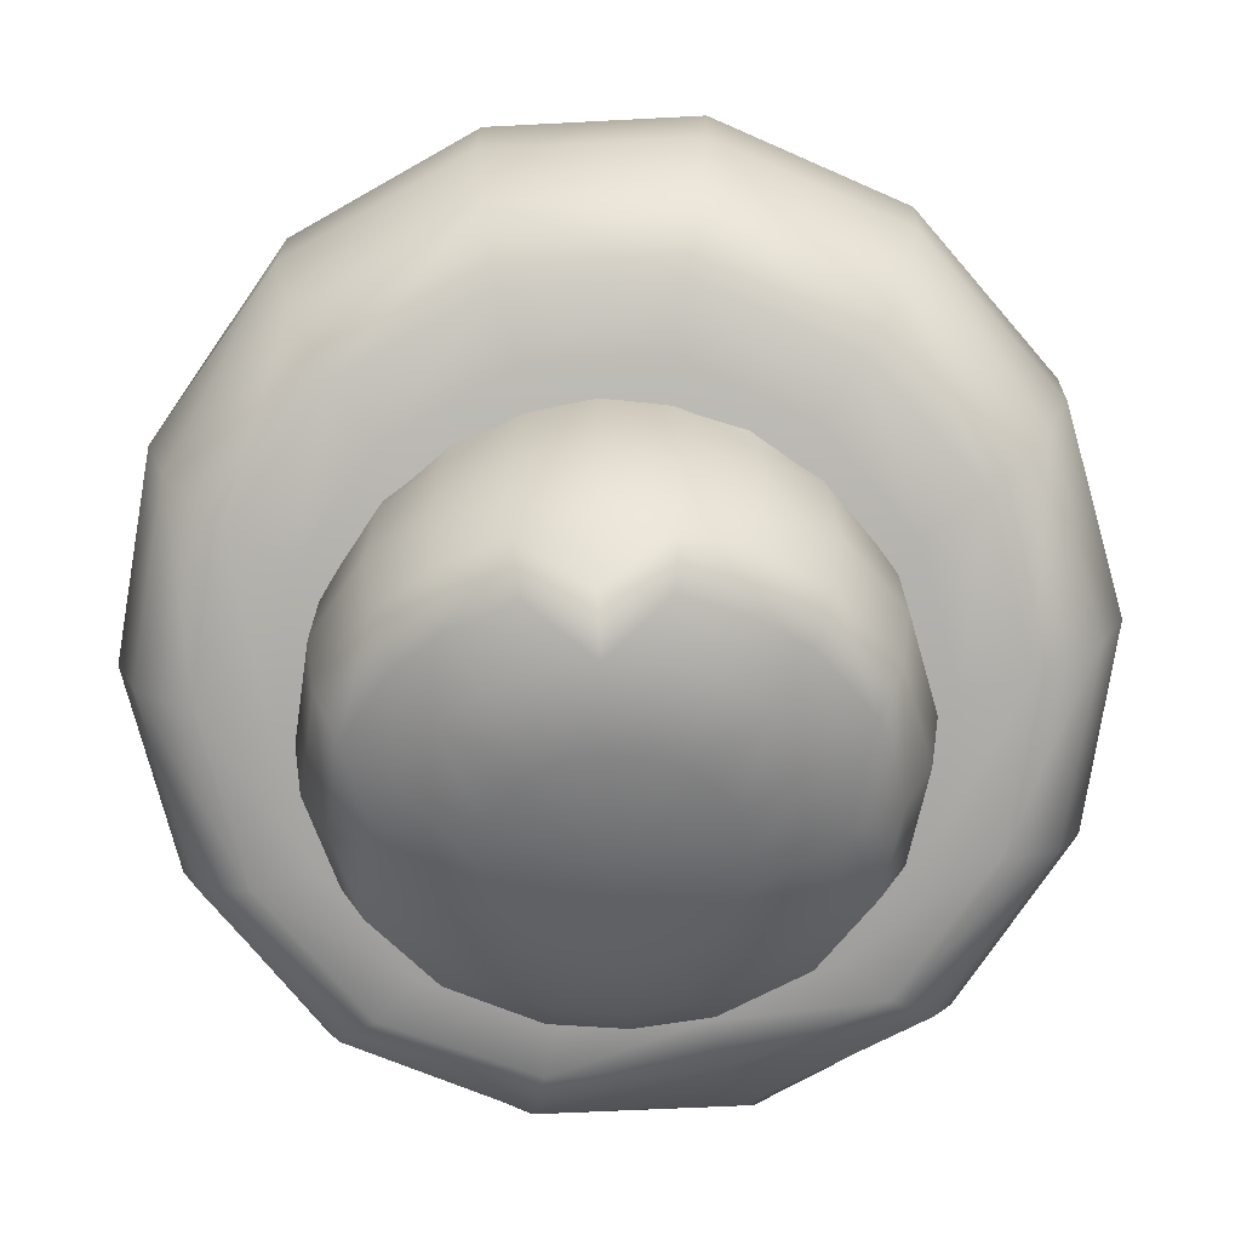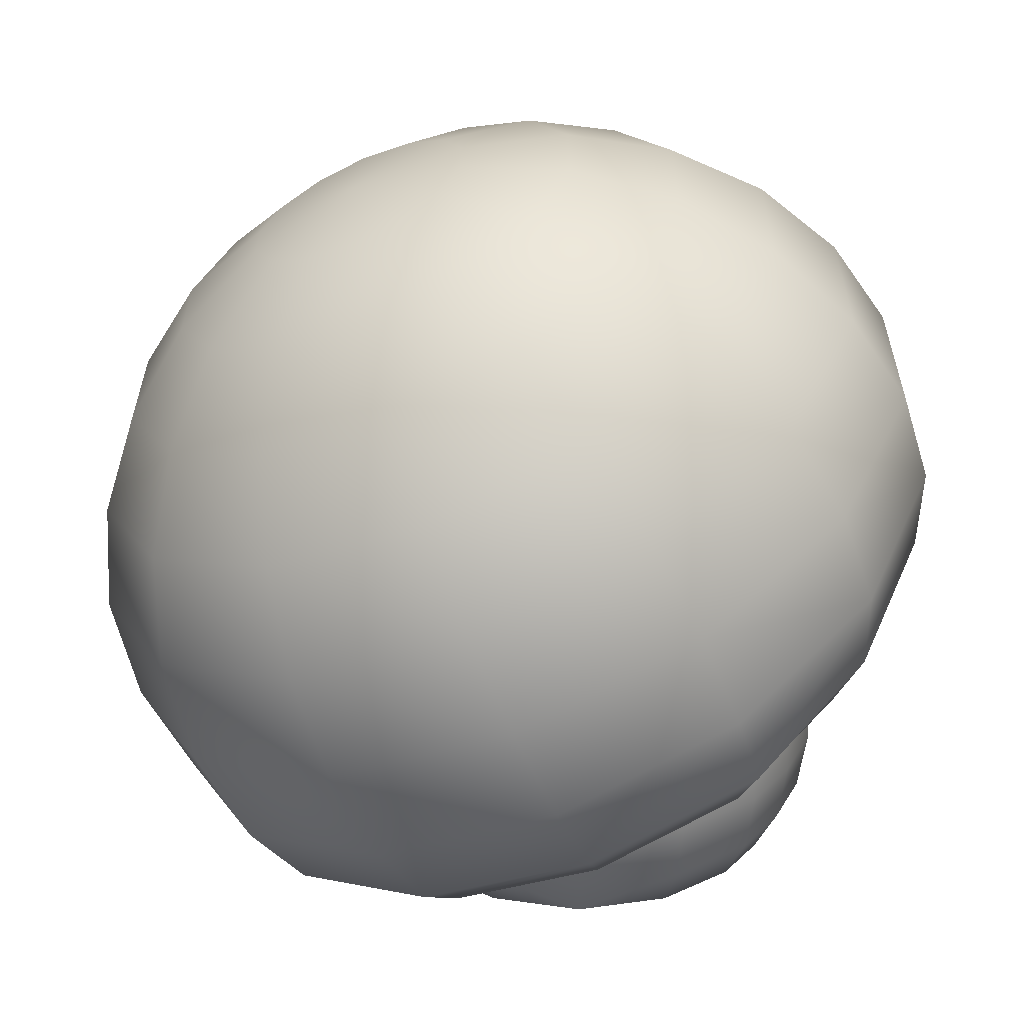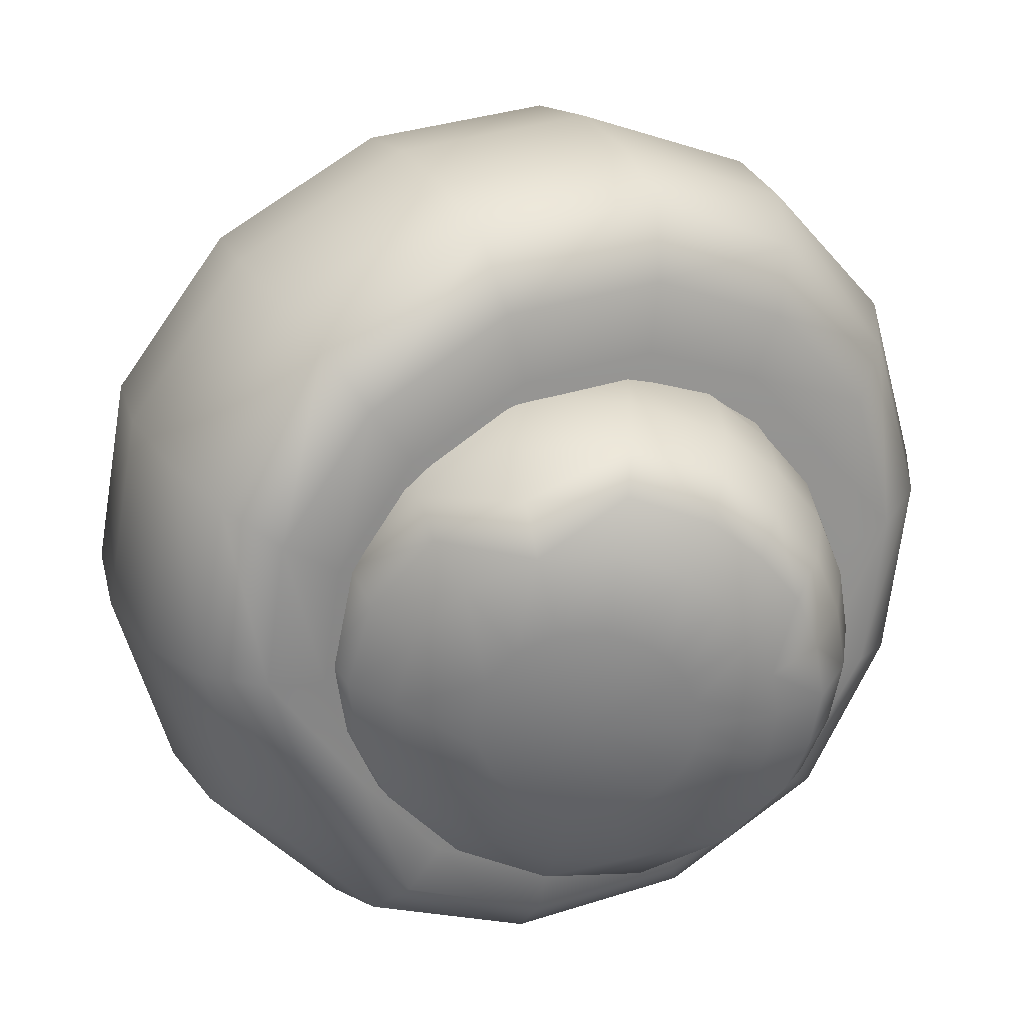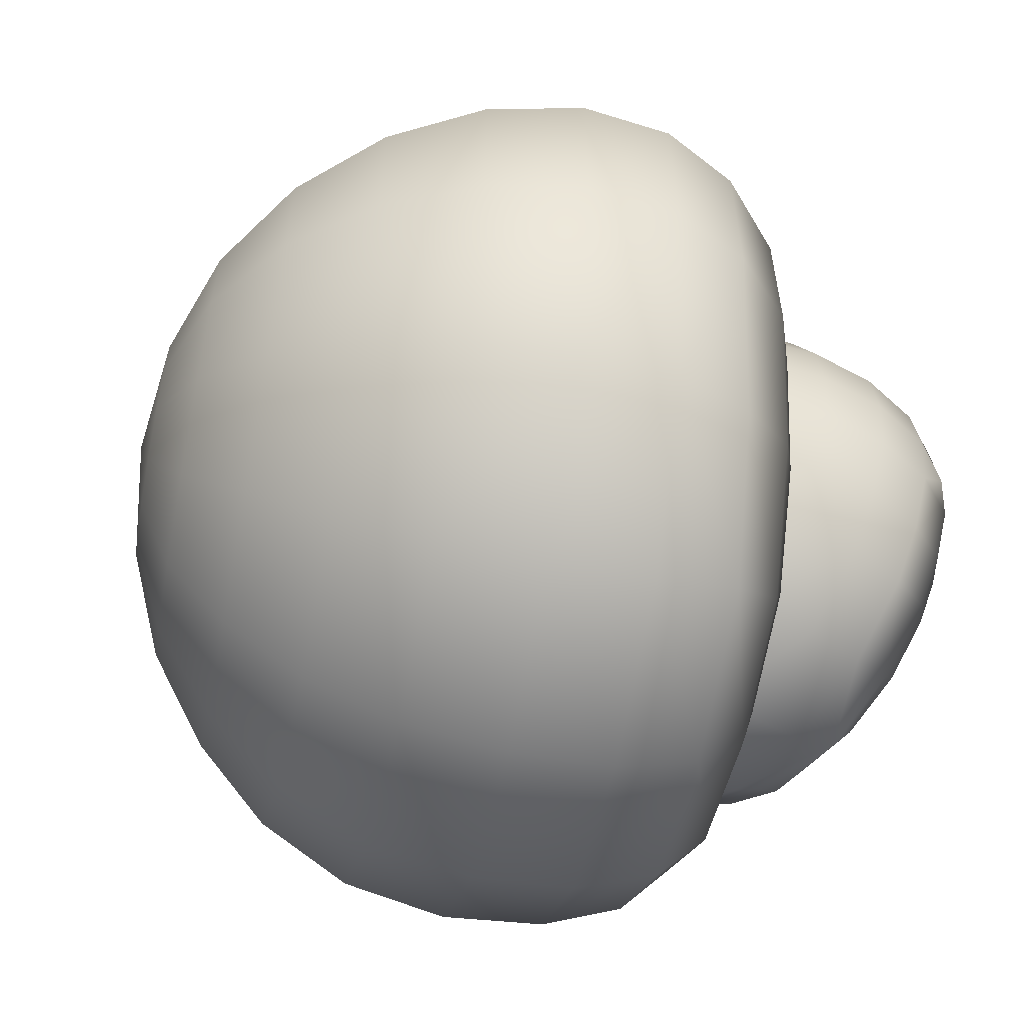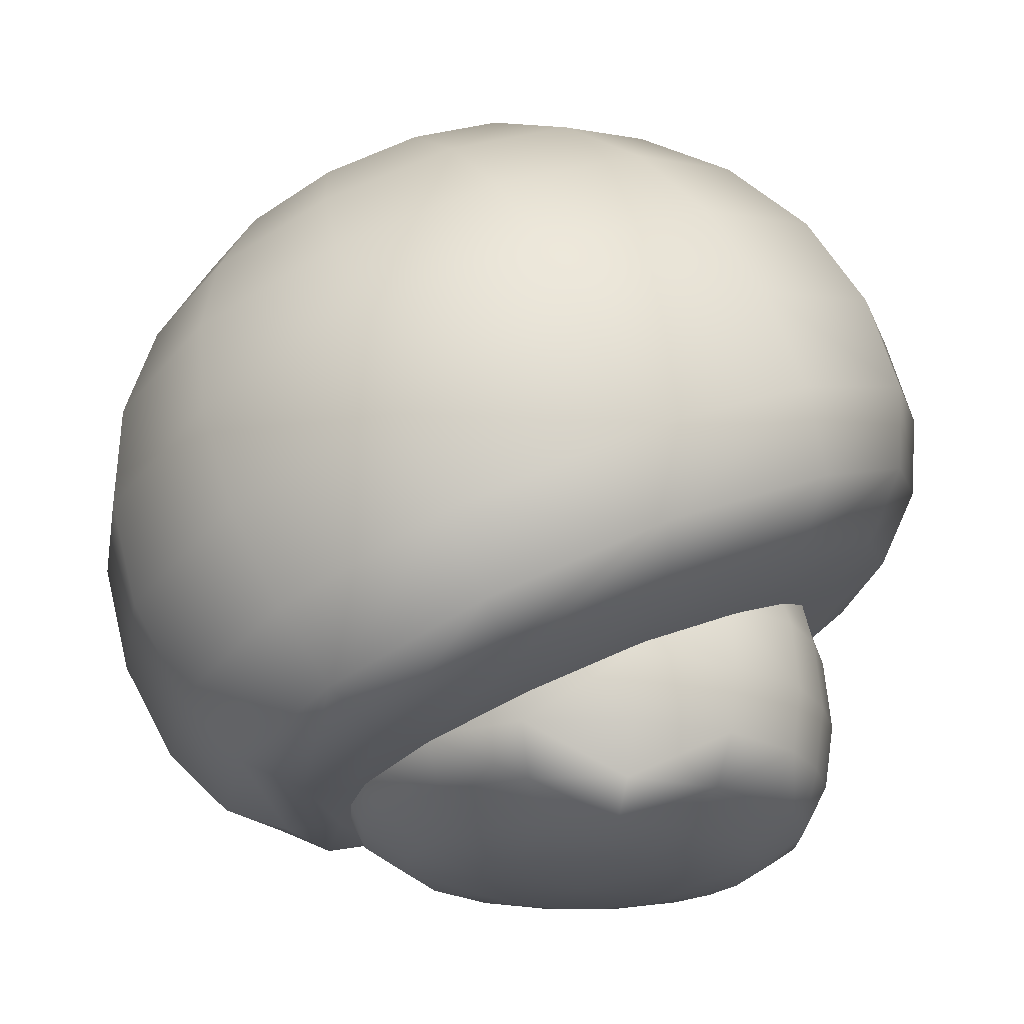
<metadata>
{"format":"obj","ext":"obj","renderer":"f3d","projection":"perspective","resolution":1024,"background":"white","views":[{"elev":-53.1,"azim":-86.7,"up":"+Y"},{"elev":29.2,"azim":-179.8,"up":"+Y"},{"elev":-57.7,"azim":-165.2,"up":"+Y"},{"elev":-57.7,"azim":-124.9,"up":"+Z"},{"elev":-22.3,"azim":170.2,"up":"+Y"}]}
</metadata>
<code>
o Cube
v 1 1 -1
v 1 -1 -1
v 1 1 1
v 1 -1 1
v -1 1 -1
v -1 -1 -1
v -1 1 1
v -1 -1 1
f 1 5 7 3
f 4 3 7 8
f 8 7 5 6
f 6 2 4 8
f 2 1 3 4
f 6 5 1 2
o ItemKinoko
v 1.926 -2.145 0.6089
v 2.328 -1.754 0.6587
v 1.798 -1.521 1.846
v 2.328 -1.754 -0.6587
v 1.926 -2.145 -0.6089
v 1.455 -1.97 1.705
v 1.111 -2.182 1.446
v 1.455 -1.97 -1.705
v 1.798 -1.521 -1.846
v 0.8638 -1.111 2.617
v 0.5781 -1.595 2.441
v 1.111 -2.182 -1.446
v 0.5781 -1.595 -2.441
v 0.8638 -1.111 -2.617
v 2.125 -0.8794 -1.877
v 1.163 -0.4773 2.648
v -0.2952 -0.6011 2.891
v -0.5195 -1.11 2.709
v -0.584 -1.461 2.311
v -0.5195 -1.11 -2.709
v -0.2952 -0.6011 -2.891
v 1.163 -0.4773 -2.648
v 2.67 -1.119 -0.6699
v 2.125 -0.8794 1.877
v -1.459 -0.08496 2.605
v -1.618 -0.6211 2.441
v -0.584 -1.461 -2.311
v -1.521 -1.041 2.08
v -1.618 -0.6211 -2.441
v -1.459 -0.08496 -2.605
v 2.67 -1.119 0.6699
v 2.85 -0.3999 -0.6401
v 2.328 -0.1697 -1.794
v -1.2 0.5576 2.625
v -2.361 0.356 1.804
v -2.363 -0.1995 1.691
v -1.521 -1.041 -2.08
v 2.328 -0.1697 1.794
v 2.85 -0.3999 0.6401
v -0.01517 0.03436 2.914
v -2.82 0.09692 0.604
v -2.205 -0.6641 -1.439
v -2.363 -0.1995 -1.691
v 1.4 0.2003 2.535
v 2.361 0.5264 1.576
v 2.82 0.3235 0.5625
v -2.82 0.09692 -0.604
v -2.596 -0.4238 -0.5132
v -2.361 0.356 -1.804
v 1.539 0.8491 2.24
v 0.2703 0.6821 2.785
v 2.82 0.3235 -0.5625
v 2.361 0.5264 -1.576
v -2.85 0.6538 -0.644
v -1.2 0.5576 -2.625
v 0.5322 1.276 2.469
v -0.8657 1.183 2.51
v 2.615 0.9858 -0.4465
v 1.4 0.2003 -2.535
v -0.01517 0.03436 -2.914
v -2.148 0.9834 1.819
v 2.615 0.9858 0.4465
v 2.246 1.148 1.251
v 1.583 1.426 1.799
v 1.539 0.8491 -2.24
v 0.2703 0.6821 -2.785
v -0.8657 1.183 -2.51
v -2.85 0.6538 0.644
v 1.519 1.929 1.289
v 1.988 1.722 0.8921
v 0.7578 1.787 1.995
v -0.4778 1.722 2.225
v 2.246 1.148 -1.251
v 0.5322 1.276 -2.469
v -2.148 0.9834 -1.819
v -0.06799 2.15 1.797
v -1.288 2.078 1.54
v -1.777 1.585 1.736
v 1.583 1.426 -1.799
v -1.777 1.585 -1.736
v -2.666 1.249 -0.6504
v -0.4778 1.722 -2.225
v -0.73 2.443 1.243
v -1.737 2.277 0.5493
v -2.281 1.808 0.6196
v -2.666 1.249 0.6504
v -1.288 2.078 -1.54
v -1.737 2.277 -0.5493
v -2.281 1.808 -0.6196
v -0.06799 2.15 -1.797
v 0.7578 1.787 -1.995
v -1.097 2.605 0.4438
v -0.73 2.443 -1.243
v -1.097 2.605 -0.4438
v 0.3486 2.443 -1.289
v 0.9336 2.186 -1.431
v 1.519 1.929 -1.289
v -0.3806 2.766 0.3184
v -0.3806 2.766 -0.3184
v -0.1205 2.65 -0.8921
v 0.728 2.559 -0.6831
v 1.037 2.422 -0.7583
v 1.347 2.285 -0.6831
v 1.595 2.176 -0.4727
v 1.988 1.722 -0.8921
v 0.3428 2.729 -0.1686
v 0.4802 2.668 -0.4727
v -0.1205 2.65 0.8921
v 0.3486 2.443 1.289
v 1.074 2.506 -0
v 1.732 2.115 -0.1686
v 2.248 1.607 -0.3184
v 0.3428 2.729 0.1686
v 1.037 2.422 0.7583
v 0.728 2.559 0.6831
v 0.9336 2.186 1.431
v 1.732 2.115 0.1686
v 2.248 1.607 0.3184
v 0.4802 2.668 0.4727
v 1.347 2.285 0.6831
v 1.595 2.176 0.4727
v -0.5874 -1.58 -1.879
v -1.367 -1.231 -1.692
v 0.3569 -1.877 -2.084
v 0.1937 -1.924 -1.693
v -0.3967 -1.294 0
v -1.954 -0.9175 -1.171
v 0.8213 -2.168 -1.173
v -2.279 -0.7192 -0.418
v -2.596 -0.4238 0.5132
v 1.492 -2.291 -0.5166
v 1.141 -2.256 -0.4189
v -2.279 -0.7192 0.418
v -1.954 -0.9175 1.171
v -2.205 -0.6641 1.439
v 1.141 -2.256 0.4189
v 1.492 -2.291 0.5166
v -1.367 -1.231 1.692
v 0.8213 -2.168 1.173
v -0.5874 -1.58 1.879
v 0.1937 -1.924 1.693
v 0.3569 -1.877 2.084
v 1.028 -2.406 -0
v 0.9619 -2.406 -0.4717
v 0.645 -2.406 -1.02
v 1.1 -2.117 -0.5225
v 0.1332 -2.406 -1.391
v 0.772 -2.076 -1.132
v 0.7842 -1.944 -1.143
v -0.4854 -2.406 -1.522
v 0.2028 -2.076 -1.545
v 0.4229 -1.789 -1.49
v -1.173 -2.076 -1.545
v -0.4854 -2.076 -1.691
v -1.104 -2.406 -1.391
v -0.4854 -1.645 -1.755
v -0.0172 -1.591 -1.683
v -1.729 -1.645 -1.239
v -1.199 -1.645 -1.604
v -1.684 -2.076 -1.194
v -0.4854 -1.388 -1.723
v -1.942 -2.076 -0.832
v -1.996 -1.645 -0.8623
v -1.697 -1.176 -1.209
v -1.182 -1.213 -1.563
v -1.798 -2.406 -0.75
v -0.8032 -1.27 -1.656
v -2.123 -2.076 -0.4282
v -1.957 -2.406 -0.387
v -2.184 -1.645 -0.4436
v -1.959 -1.175 -0.8413
v -1.604 -0.8716 -1.162
v -1.167 -1.12 -1.53
v -2.17 -2.074 0
v -2.232 -1.645 0
v -2.188 -1.175 0
v -2.141 -1.175 -0.4331
v -1.983 -0.6807 -0.396
v -1.858 -0.6851 -0.7744
v -2.184 -1.645 0.4436
v -2.123 -2.076 0.4282
v -2.141 -1.175 0.4331
v -2.051 -0.6807 0
v -1.996 -1.645 0.8623
v -1.959 -1.175 0.8413
v -1.942 -2.076 0.832
v -1.983 -0.6807 0.396
v -1.729 -1.645 1.239
v -1.697 -1.176 1.209
v -1.604 -0.8716 1.162
v -1.858 -0.6851 0.7744
v -1.684 -2.076 1.194
v -1.173 -2.076 1.545
v -1.199 -1.645 1.604
v -1.182 -1.213 1.563
v -1.167 -1.12 1.53
v -0.4854 -2.406 1.522
v -0.4854 -2.076 1.691
v -0.4854 -1.645 1.755
v -0.4854 -1.388 1.723
v -0.8032 -1.27 1.656
v 0.2028 -2.076 1.545
v -0.0172 -1.591 1.683
v 0.645 -2.406 1.02
v 0.772 -2.076 1.132
v 0.4229 -1.789 1.49
v 1.1 -2.117 0.5225
v 0.7842 -1.944 1.143
v 1.174 -2.131 -0
v -1.345 -2.604 -0.8623
v -0.979 -2.604 -1.114
v -0.7729 -2.723 -0.6567
v -1.562 -2.406 -1.075
v -0.9854 -2.723 -0.5098
v -1.538 -2.604 -0.6035
v -1.108 -2.723 -0.3613
v -0.4854 -2.604 -1.219
v -0.4854 -2.723 -0.7178
v -0.4854 -2.766 0
v -1.66 -2.604 -0.3125
v -1.169 -2.723 -0.1897
v -0.1979 -2.723 -0.6567
v 0.008423 -2.604 -1.114
v -1.188 -2.723 0
v -1.694 -2.604 0
v 0.03979 -2.723 -0.4839
v 0.4167 -2.604 -0.8174
v -2 -2.406 0
v -1.169 -2.723 0.1897
v -1.66 -2.604 0.3125
v -1.957 -2.406 0.387
v 0.6699 -2.604 -0.3804
v 0.1868 -2.723 -0.2294
v -1.108 -2.723 0.3613
v -1.538 -2.604 0.6035
v -1.798 -2.406 0.75
v 0.7231 -2.604 -0
v 0.2174 -2.723 -0
v -0.9854 -2.723 0.5098
v -1.345 -2.604 0.8623
v -1.562 -2.406 1.075
v 0.9619 -2.406 0.4717
v 0.6699 -2.604 0.3804
v 0.1868 -2.723 0.2294
v -0.7729 -2.723 0.6567
v -0.979 -2.604 1.114
v -1.104 -2.406 1.391
v 0.4167 -2.604 0.8174
v 0.03979 -2.723 0.4839
v -0.1979 -2.723 0.6567
v -0.4854 -2.723 0.7178
v -0.4854 -2.604 1.219
v 0.1332 -2.406 1.391
v 0.008423 -2.604 1.114
f 9 10 11
f 9 12 10
f 9 13 12
f 9 11 14
f 9 14 145
f 9 145 13
f 145 139 13
f 145 14 15
f 13 139 16
f 13 16 17
f 13 17 12
f 14 18 19
f 14 19 15
f 14 11 18
f 139 20 16
f 15 19 150
f 16 20 21
f 16 21 22
f 16 22 17
f 17 23 12
f 17 22 23
f 18 11 24
f 18 24 25
f 18 25 26
f 18 26 19
f 19 26 150
f 20 132 21
f 150 26 27
f 21 132 28
f 21 28 22
f 22 28 29
f 22 29 30
f 22 30 23
f 12 31 10
f 12 23 31
f 11 32 24
f 11 10 32
f 26 25 33
f 26 33 34
f 26 34 27
f 132 35 28
f 27 34 36
f 28 35 37
f 28 37 38
f 28 38 29
f 10 39 32
f 10 31 39
f 31 40 39
f 31 41 40
f 31 23 41
f 33 25 42
f 33 42 43
f 33 43 34
f 34 43 44
f 34 44 36
f 35 45 37
f 36 44 143
f 39 46 32
f 39 47 46
f 39 40 47
f 23 30 41
f 25 48 42
f 25 24 48
f 44 43 49
f 44 49 143
f 45 50 51
f 45 51 37
f 143 49 138
f 32 46 52
f 32 52 24
f 47 53 46
f 47 54 53
f 47 40 54
f 24 52 48
f 50 55 51
f 50 56 55
f 51 57 37
f 51 55 57
f 37 57 38
f 138 49 55
f 138 55 56
f 52 58 59
f 52 59 48
f 52 46 58
f 40 60 54
f 40 61 60
f 40 41 61
f 55 49 62
f 55 62 57
f 38 63 29
f 38 57 63
f 59 64 65
f 59 58 64
f 59 65 48
f 48 65 42
f 46 53 58
f 60 66 54
f 60 61 66
f 41 67 61
f 41 30 67
f 29 68 30
f 29 63 68
f 42 69 43
f 42 65 69
f 53 70 71
f 53 71 58
f 53 54 70
f 58 72 64
f 58 71 72
f 54 66 70
f 30 68 67
f 67 73 61
f 67 74 73
f 67 68 74
f 68 75 74
f 68 63 75
f 43 69 76
f 43 76 49
f 71 77 72
f 71 78 77
f 71 70 78
f 64 79 80
f 64 72 79
f 64 80 65
f 61 73 81
f 61 81 66
f 74 75 82
f 74 82 73
f 63 57 83
f 63 83 75
f 49 76 62
f 80 79 84
f 80 84 85
f 80 85 65
f 65 85 86
f 65 86 69
f 73 87 81
f 73 82 87
f 57 62 83
f 83 88 75
f 83 89 88
f 83 62 89
f 75 90 82
f 75 88 90
f 62 76 89
f 85 84 91
f 85 91 92
f 85 92 86
f 86 92 93
f 86 93 94
f 86 94 69
f 69 94 76
f 88 95 90
f 88 96 95
f 88 97 96
f 88 89 97
f 89 93 97
f 89 94 93
f 89 76 94
f 90 98 99
f 90 95 98
f 90 99 82
f 92 91 100
f 92 100 96
f 92 96 93
f 93 96 97
f 95 101 98
f 95 96 101
f 96 100 102
f 96 102 101
f 98 103 104
f 98 101 103
f 98 104 99
f 99 104 105
f 99 105 87
f 99 87 82
f 100 106 107
f 100 91 106
f 100 107 102
f 101 108 103
f 101 102 108
f 102 107 108
f 103 108 109
f 103 110 104
f 103 109 110
f 104 110 111
f 104 111 105
f 105 111 112
f 105 112 113
f 105 113 87
f 87 113 81
f 107 114 115
f 107 106 114
f 107 115 108
f 91 116 106
f 91 117 116
f 91 84 117
f 108 115 109
f 109 115 118
f 109 118 110
f 110 118 111
f 111 118 112
f 112 119 113
f 112 118 119
f 113 119 120
f 113 120 81
f 81 120 66
f 114 106 121
f 114 121 118
f 114 118 115
f 117 122 123
f 117 123 116
f 117 124 122
f 117 84 124
f 84 79 124
f 119 125 120
f 119 118 125
f 120 125 126
f 120 126 66
f 66 126 70
f 106 116 121
f 121 127 118
f 121 116 127
f 123 118 127
f 123 127 116
f 123 122 118
f 122 124 77
f 122 77 128
f 122 128 118
f 124 79 72
f 124 72 77
f 125 129 126
f 125 118 129
f 126 129 78
f 126 78 70
f 118 128 129
f 77 78 128
f 128 78 129
f 45 35 130
f 45 130 131
f 45 131 50
f 35 132 133
f 35 133 130
f 130 133 134
f 130 134 131
f 131 134 135
f 131 135 50
f 50 135 56
f 132 20 136
f 132 136 133
f 133 136 134
f 135 134 137
f 135 137 56
f 56 137 138
f 20 139 140
f 20 140 136
f 136 140 134
f 137 141 138
f 137 134 141
f 138 142 143
f 138 141 142
f 139 144 140
f 139 145 144
f 140 144 134
f 141 134 142
f 142 146 143
f 142 134 146
f 143 146 36
f 144 147 134
f 144 15 147
f 144 145 15
f 146 134 148
f 146 148 36
f 134 147 149
f 134 149 148
f 36 148 27
f 147 150 149
f 147 15 150
f 148 149 27
f 149 150 27
f 151 152 217
f 152 153 154
f 152 154 217
f 153 155 156
f 153 156 154
f 154 156 157
f 155 158 159
f 155 159 156
f 156 159 160
f 156 160 157
f 158 161 162
f 158 163 161
f 158 162 159
f 159 164 165
f 159 162 164
f 159 165 160
f 161 166 167
f 161 168 166
f 161 163 168
f 161 167 162
f 162 167 164
f 163 221 168
f 164 167 169
f 164 169 165
f 166 170 171
f 166 171 172
f 166 168 170
f 166 172 173
f 166 173 167
f 167 173 169
f 168 174 170
f 168 221 174
f 169 173 175
f 170 176 171
f 170 177 176
f 170 174 177
f 171 178 179
f 171 176 178
f 171 179 172
f 172 179 180
f 172 180 173
f 173 180 181
f 173 181 175
f 176 182 178
f 176 236 182
f 176 177 236
f 178 182 183
f 178 183 184
f 178 184 185
f 178 185 179
f 179 185 186
f 179 186 187
f 179 187 180
f 182 188 183
f 182 189 188
f 182 236 189
f 236 239 189
f 183 188 184
f 184 188 190
f 184 190 191
f 184 191 185
f 185 191 186
f 188 192 193
f 188 189 192
f 188 193 190
f 189 194 192
f 189 239 194
f 239 244 194
f 190 193 195
f 190 195 191
f 192 194 196
f 192 196 197
f 192 197 193
f 193 197 198
f 193 198 199
f 193 199 195
f 194 200 196
f 194 244 200
f 244 249 200
f 196 200 201
f 196 201 202
f 196 202 203
f 196 203 197
f 197 203 198
f 198 203 204
f 200 255 201
f 200 249 255
f 201 255 205
f 201 205 206
f 201 206 202
f 202 206 207
f 202 207 208
f 202 208 209
f 202 209 203
f 203 209 204
f 205 261 210
f 205 210 206
f 206 210 207
f 207 210 211
f 207 211 208
f 261 212 213
f 261 213 210
f 210 213 214
f 210 214 211
f 212 250 215
f 212 215 213
f 213 215 216
f 213 216 214
f 250 151 217
f 250 217 215
f 218 219 220
f 218 221 219
f 218 220 222
f 218 223 221
f 218 224 223
f 218 222 224
f 219 225 226
f 219 226 220
f 219 163 225
f 219 221 163
f 220 226 227
f 220 227 222
f 221 223 174
f 222 227 224
f 223 228 174
f 223 229 228
f 223 224 229
f 224 227 229
f 226 225 230
f 226 230 227
f 225 231 230
f 225 155 231
f 225 158 155
f 225 163 158
f 174 228 177
f 228 232 233
f 228 229 232
f 228 233 177
f 229 227 232
f 230 231 234
f 230 234 227
f 231 235 234
f 231 153 235
f 231 155 153
f 177 233 236
f 232 237 238
f 232 227 237
f 232 238 233
f 233 238 239
f 233 239 236
f 234 235 240
f 234 240 241
f 234 241 227
f 235 152 240
f 235 153 152
f 237 242 243
f 237 227 242
f 237 243 238
f 238 243 244
f 238 244 239
f 240 152 151
f 240 151 245
f 240 245 246
f 240 246 241
f 241 246 227
f 242 227 247
f 242 247 248
f 242 248 243
f 243 248 249
f 243 249 244
f 151 250 251
f 151 251 245
f 245 251 246
f 246 251 252
f 246 252 227
f 247 227 253
f 247 253 248
f 248 253 254
f 248 254 249
f 249 254 255
f 250 212 256
f 250 256 251
f 251 256 257
f 251 257 252
f 252 257 227
f 227 257 258
f 227 258 259
f 227 259 253
f 253 259 254
f 254 260 255
f 254 259 260
f 255 260 205
f 212 261 262
f 212 262 256
f 256 262 257
f 257 262 258
f 258 262 260
f 258 260 259
f 260 261 205
f 260 262 261

</code>
